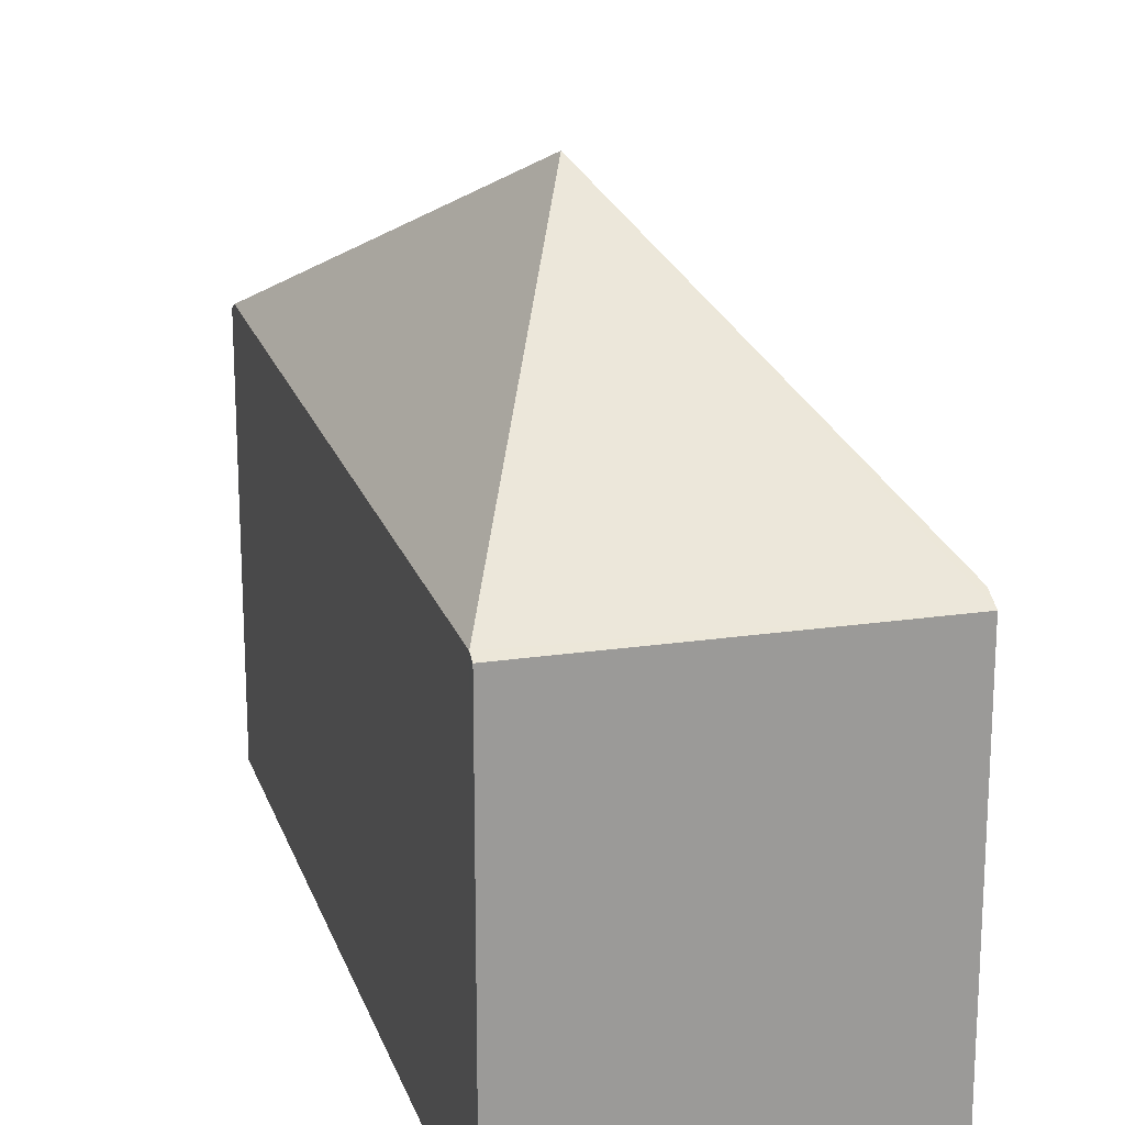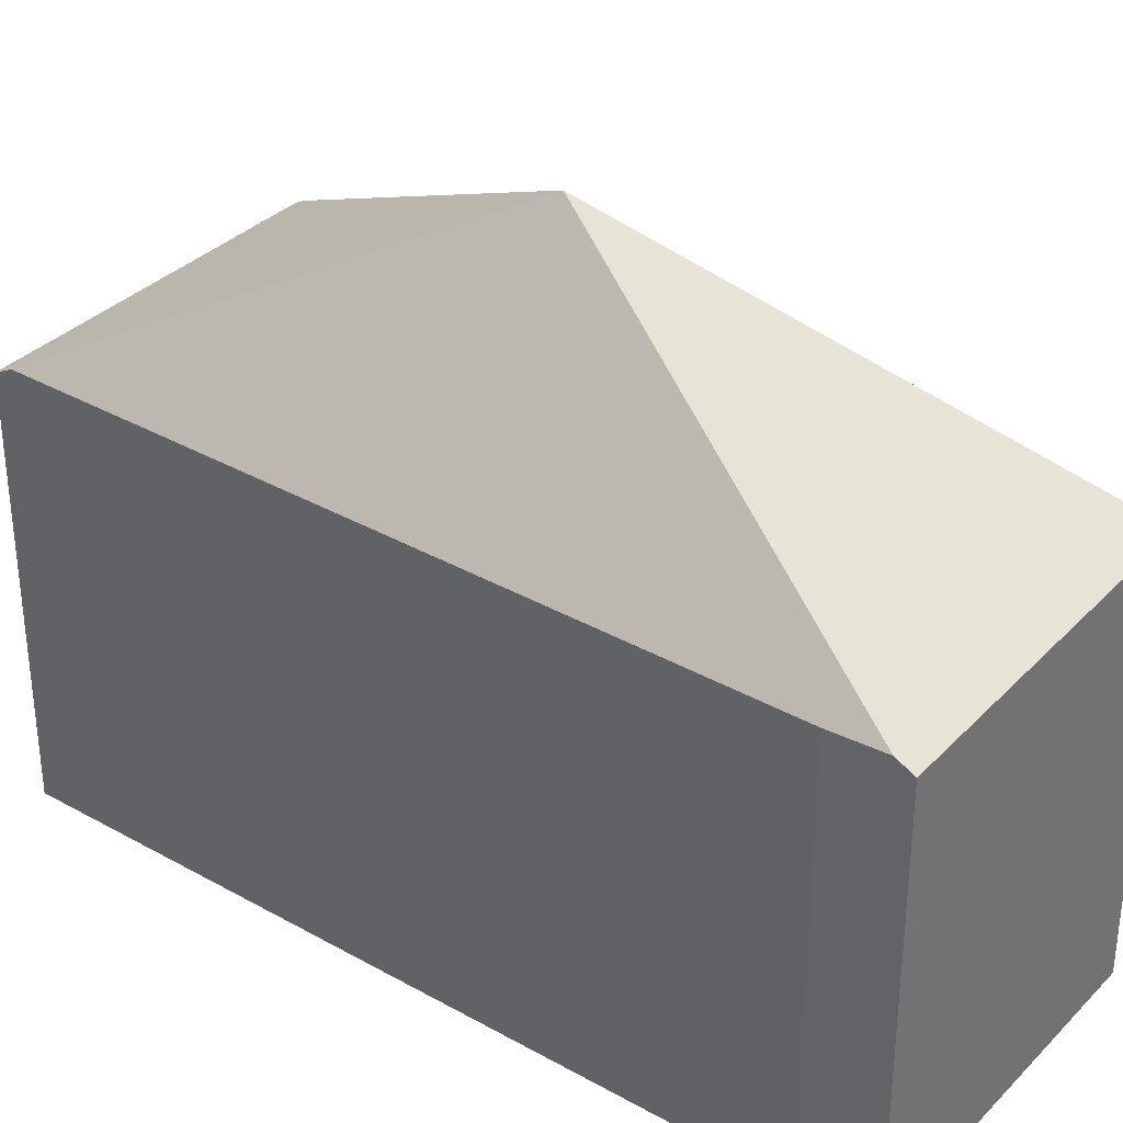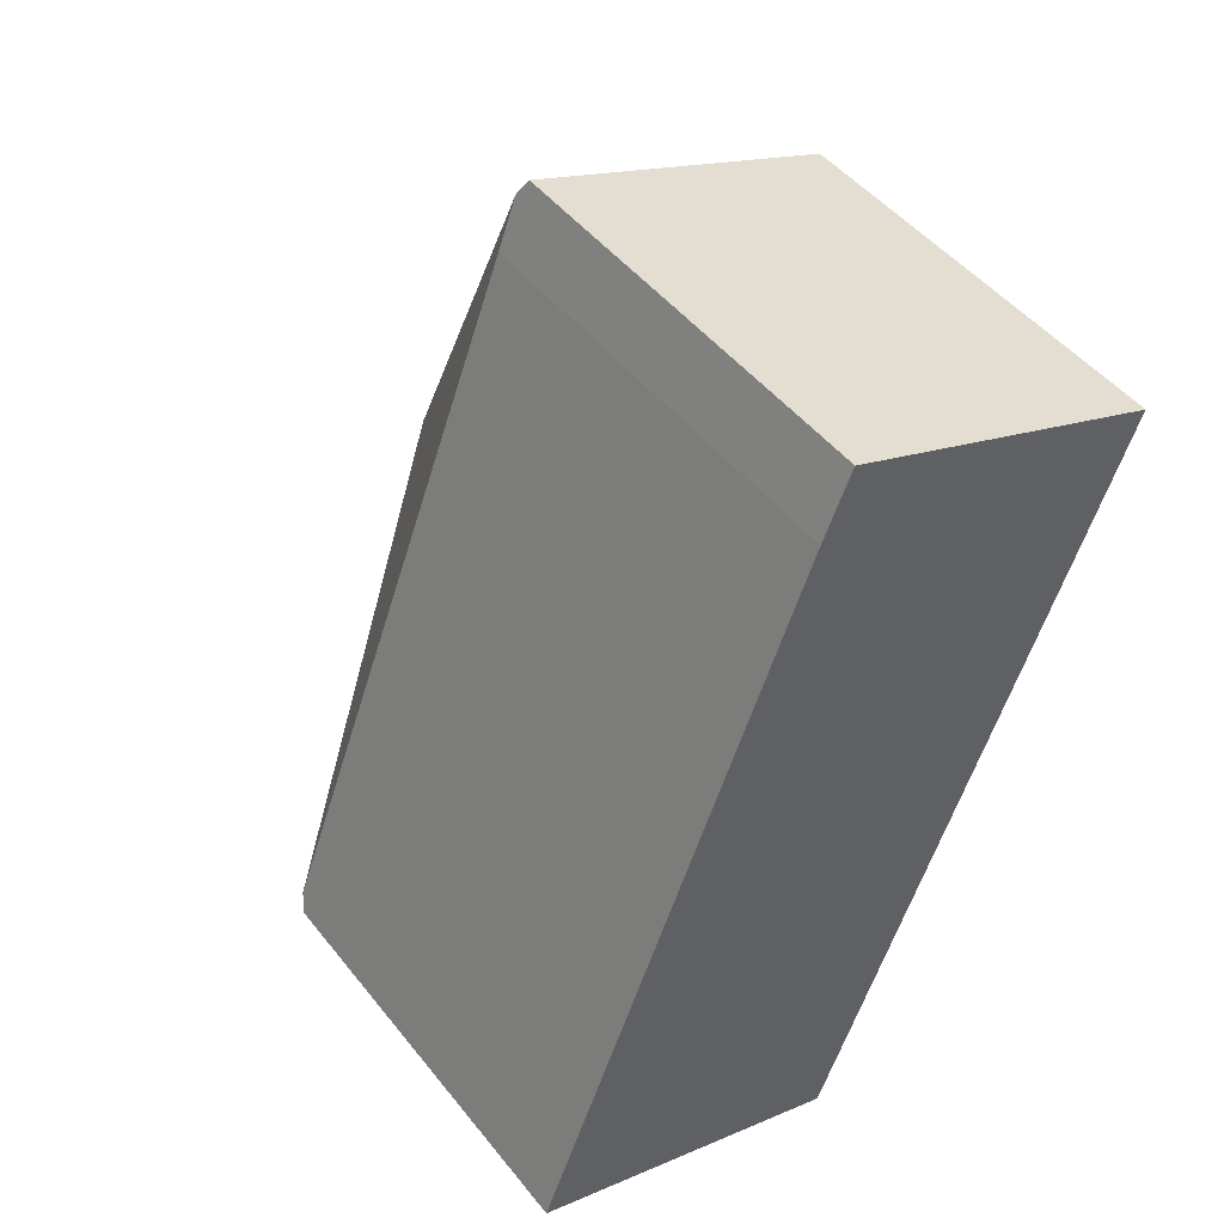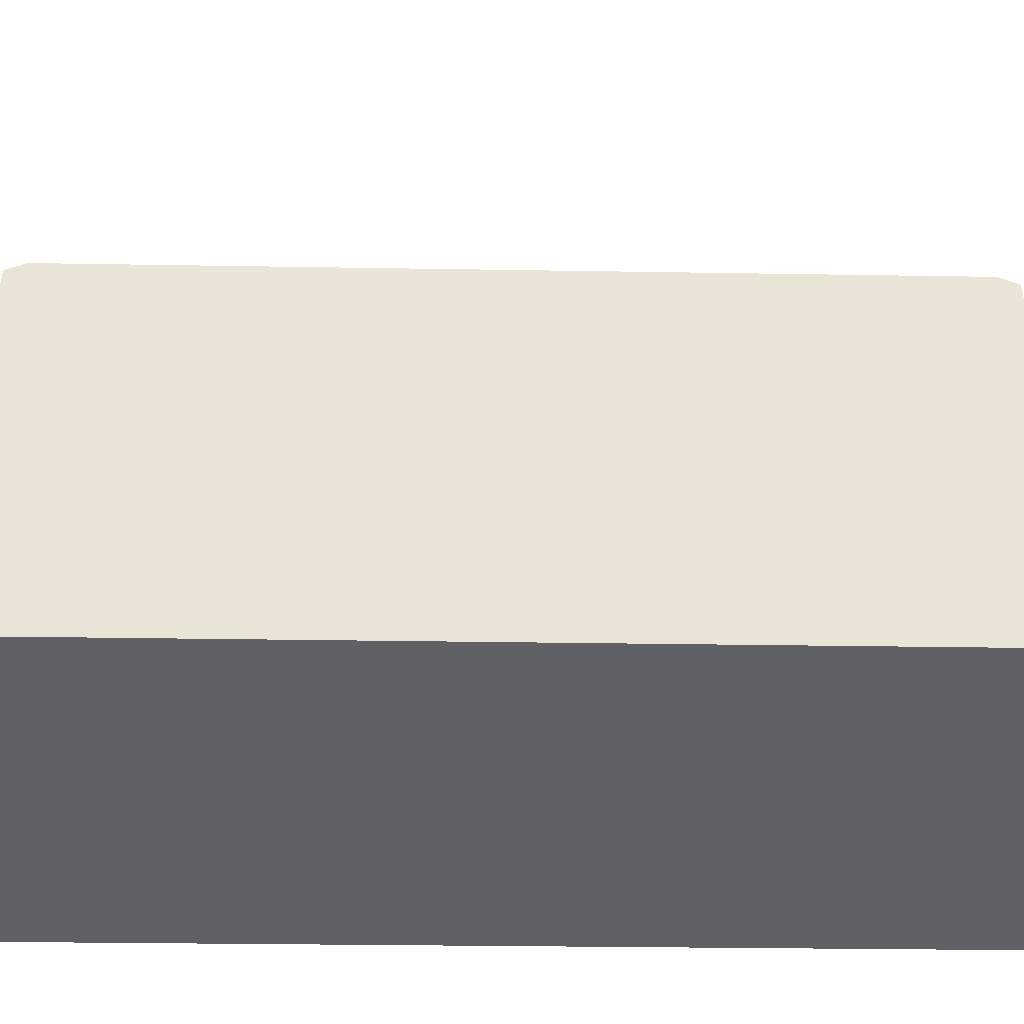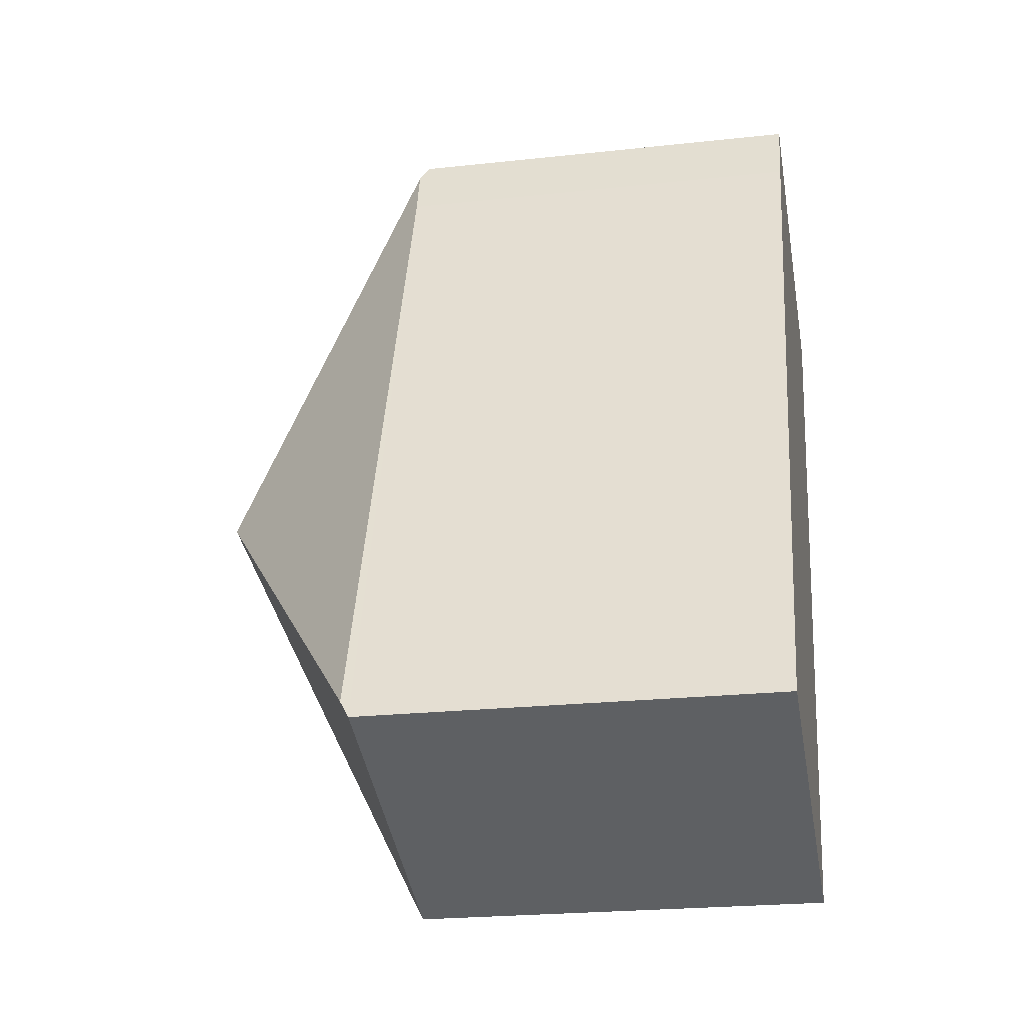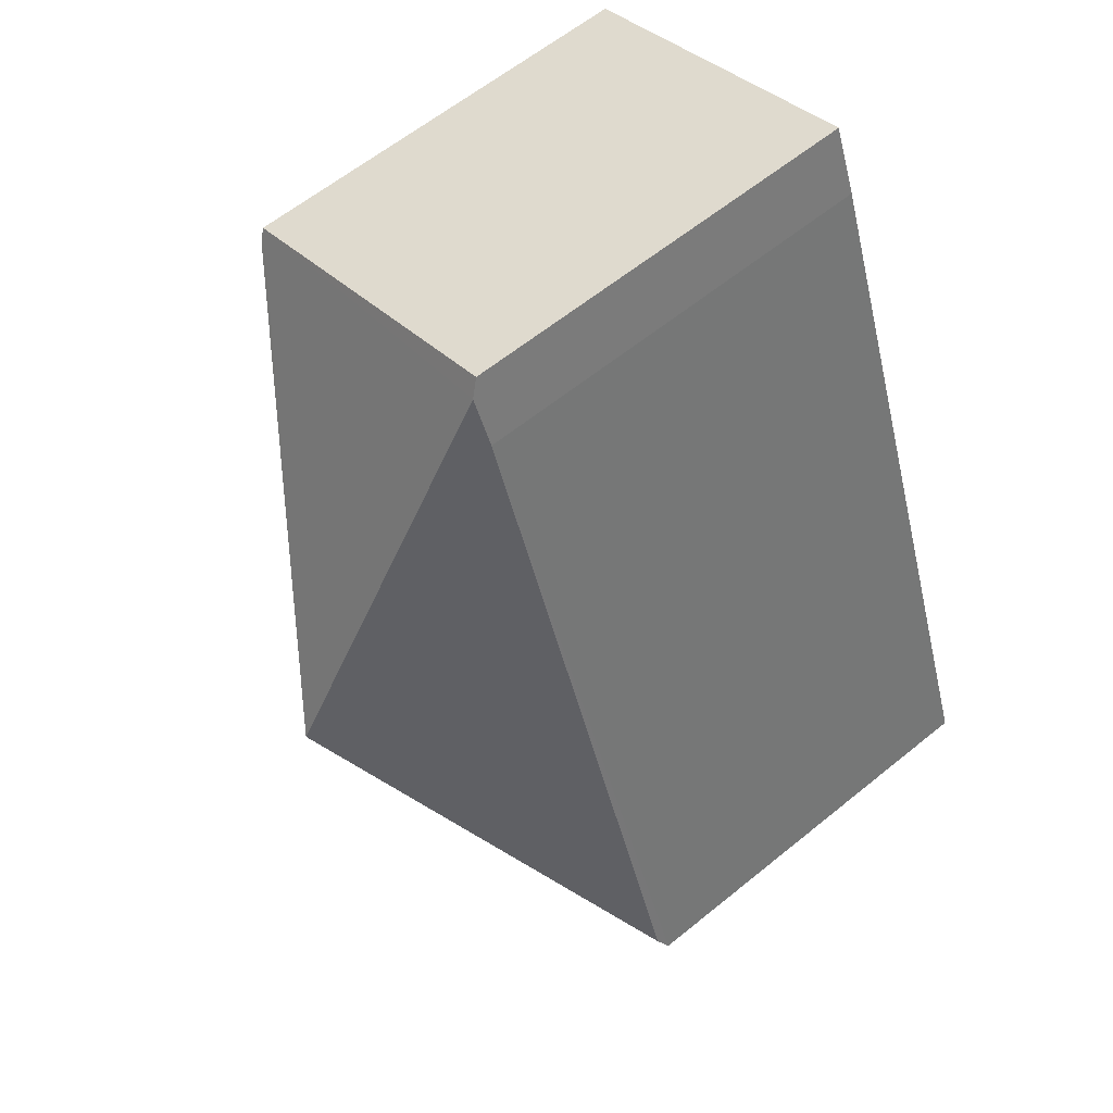
<metadata>
{"format":"obj","ext":"obj","renderer":"f3d","projection":"perspective","resolution":1024,"background":"white","views":[{"elev":20.3,"azim":-175.3,"up":"+Y"},{"elev":34.8,"azim":-32.3,"up":"+Y"},{"elev":47.6,"azim":-36.4,"up":"+Z"},{"elev":-46.7,"azim":-70.2,"up":"+Y"},{"elev":-23.2,"azim":-79.5,"up":"+Z"},{"elev":61.4,"azim":-129.6,"up":"+Z"}]}
</metadata>
<code>
v  2.743 5.632 2.931
v  2.378 3.754 6.29
v  2.563 3.769 6.742
v  0.059 3.773 0.157
v  5.466 3.715 5.809
v  2.624 3.684 6.891
v  5.427 3.773 5.705
v  2.927 3.727 -0.966
v  0 3.685 2.256e-16
v  2.899 3.685 -1.041
v  2.899 6.374e-17 -1.041
v  0 0 0
v  2.378 -3.852e-16 6.29
v  0.059 -9.613e-18 0.157
v  2.624 -4.22e-16 6.891
v  2.563 -4.128e-16 6.742
v  5.466 -3.557e-16 5.809
v  5.427 -3.493e-16 5.705
v  2.927 5.915e-17 -0.966
g defaultobject
f 1 2 3
f 2 1 4
f 5 3 6
f 3 5 1
f 1 5 7
f 7 8 1
f 9 8 10
f 8 9 1
f 1 9 4
f 11 9 10
f 9 11 12
f 9 2 4
f 2 9 12
f 2 12 13
f 13 12 14
f 13 3 2
f 3 13 6
f 6 13 15
f 15 13 16
f 6 17 5
f 17 6 15
f 17 7 5
f 7 17 8
f 8 17 18
f 8 18 19
f 8 19 10
f 10 19 11
f 16 17 15
f 17 16 13
f 17 13 14
f 17 14 18
f 18 14 19
f 19 14 12
f 19 12 11

</code>
